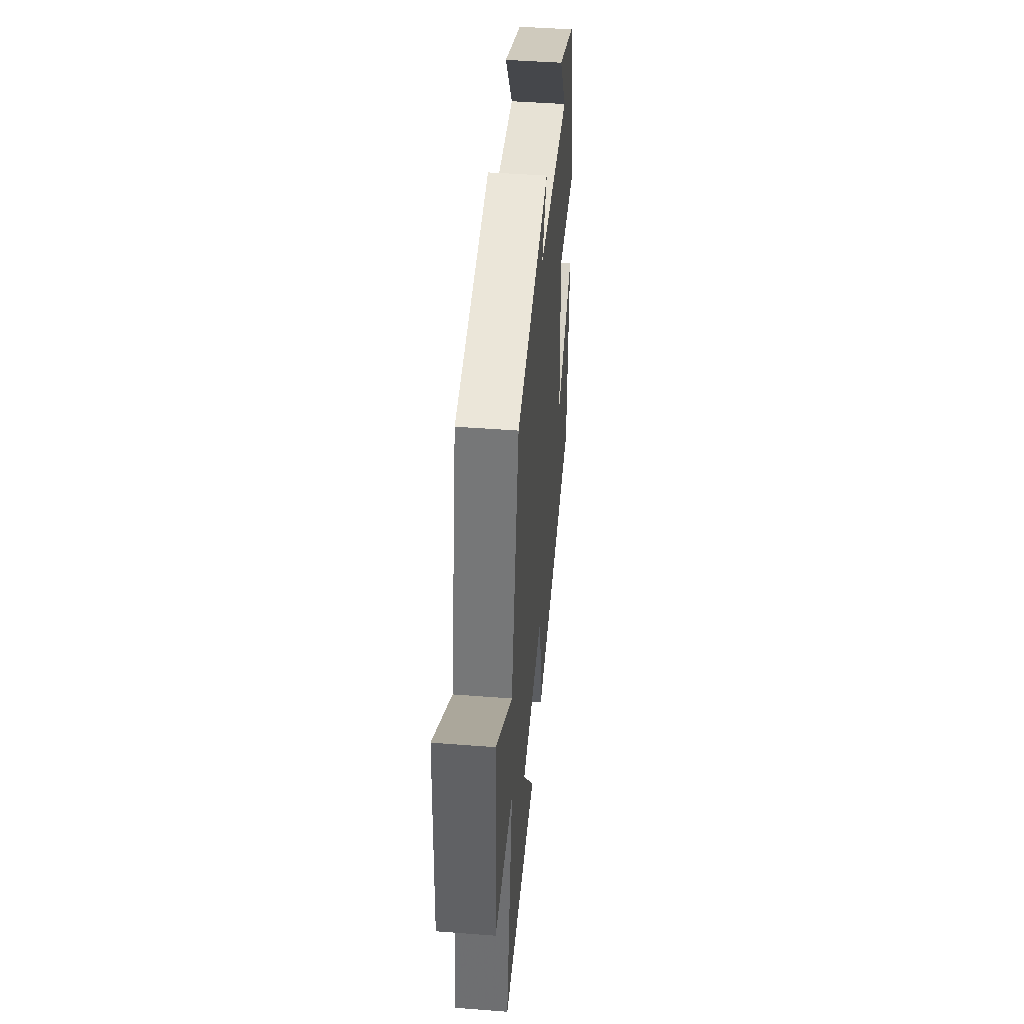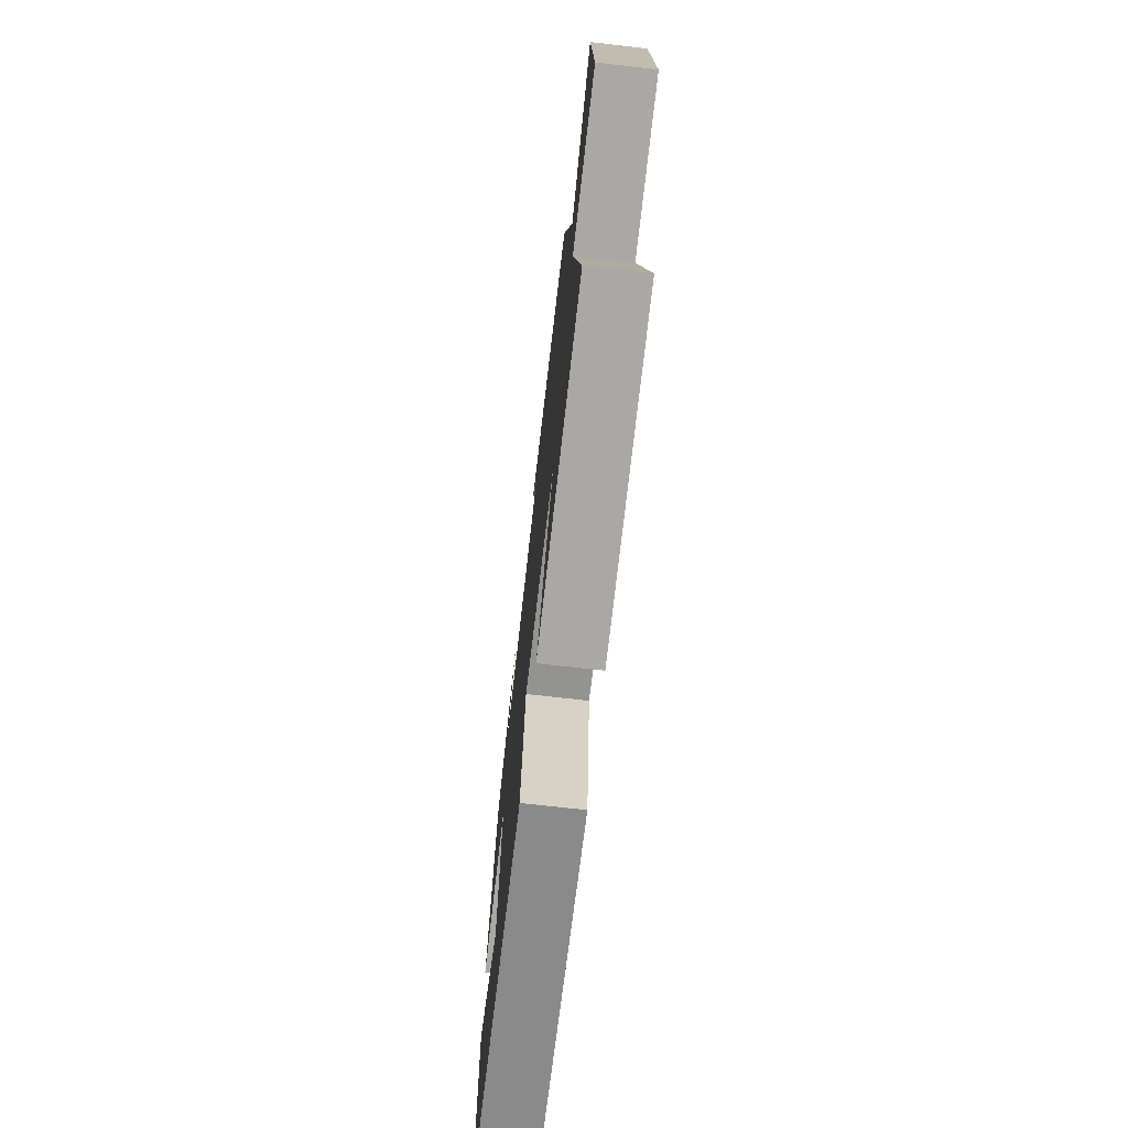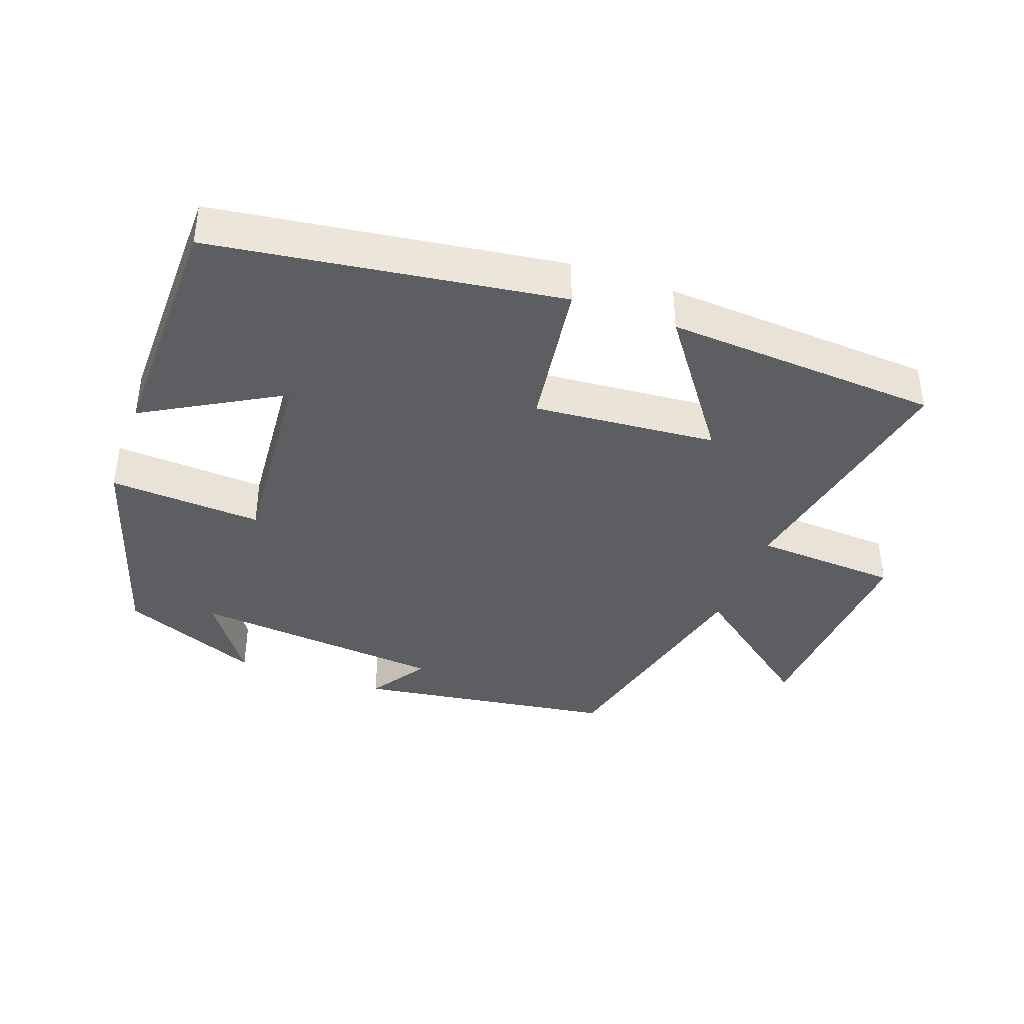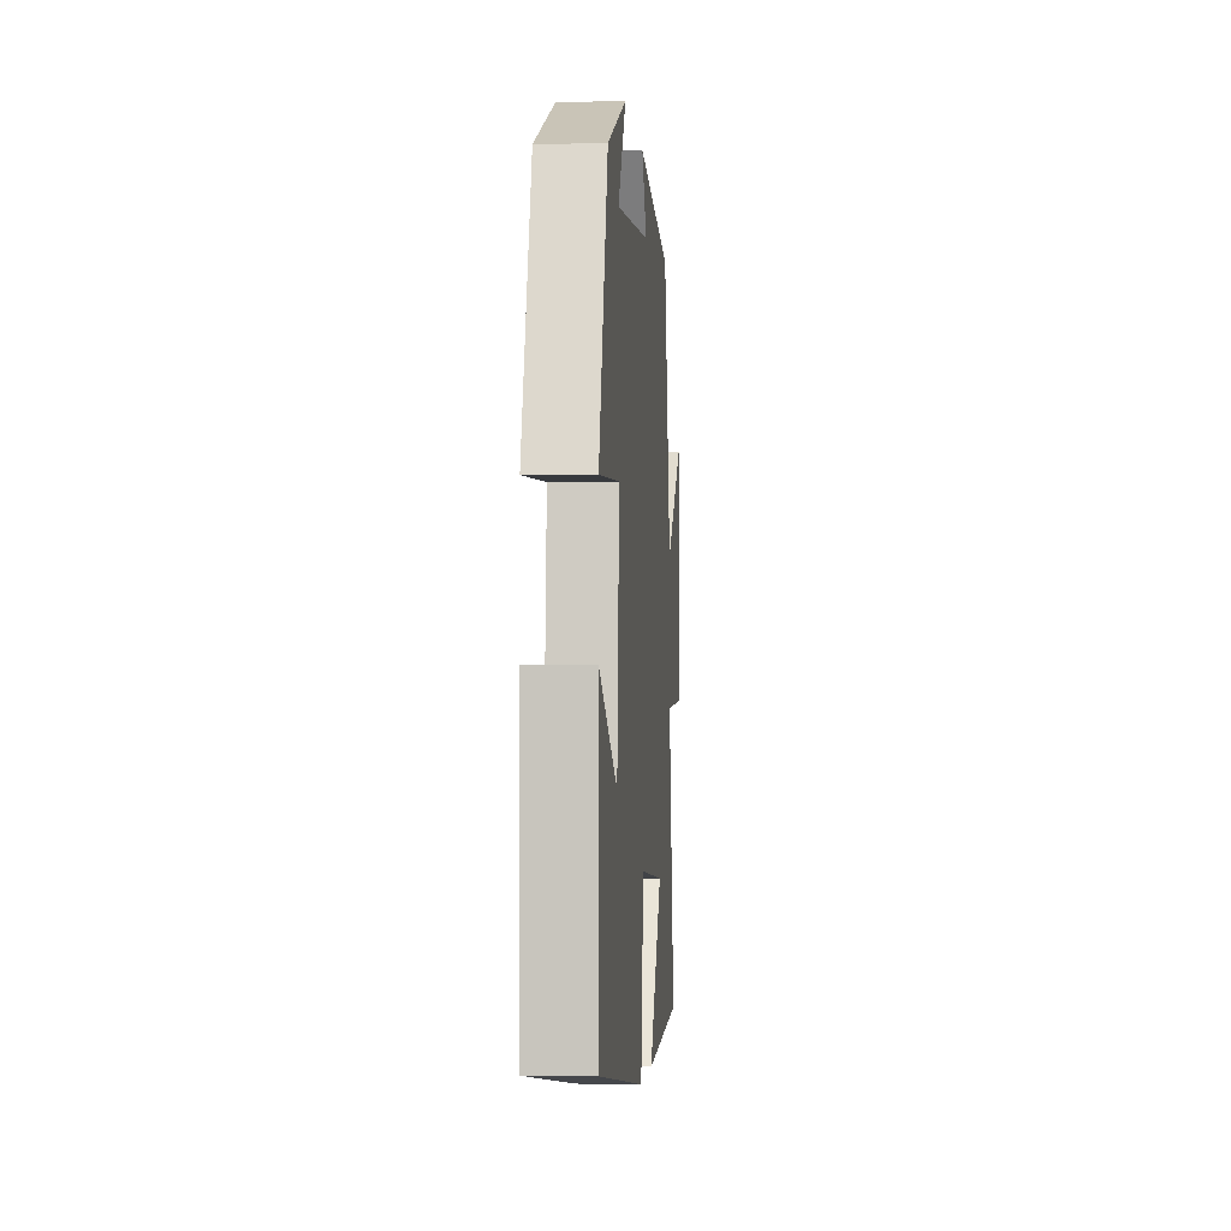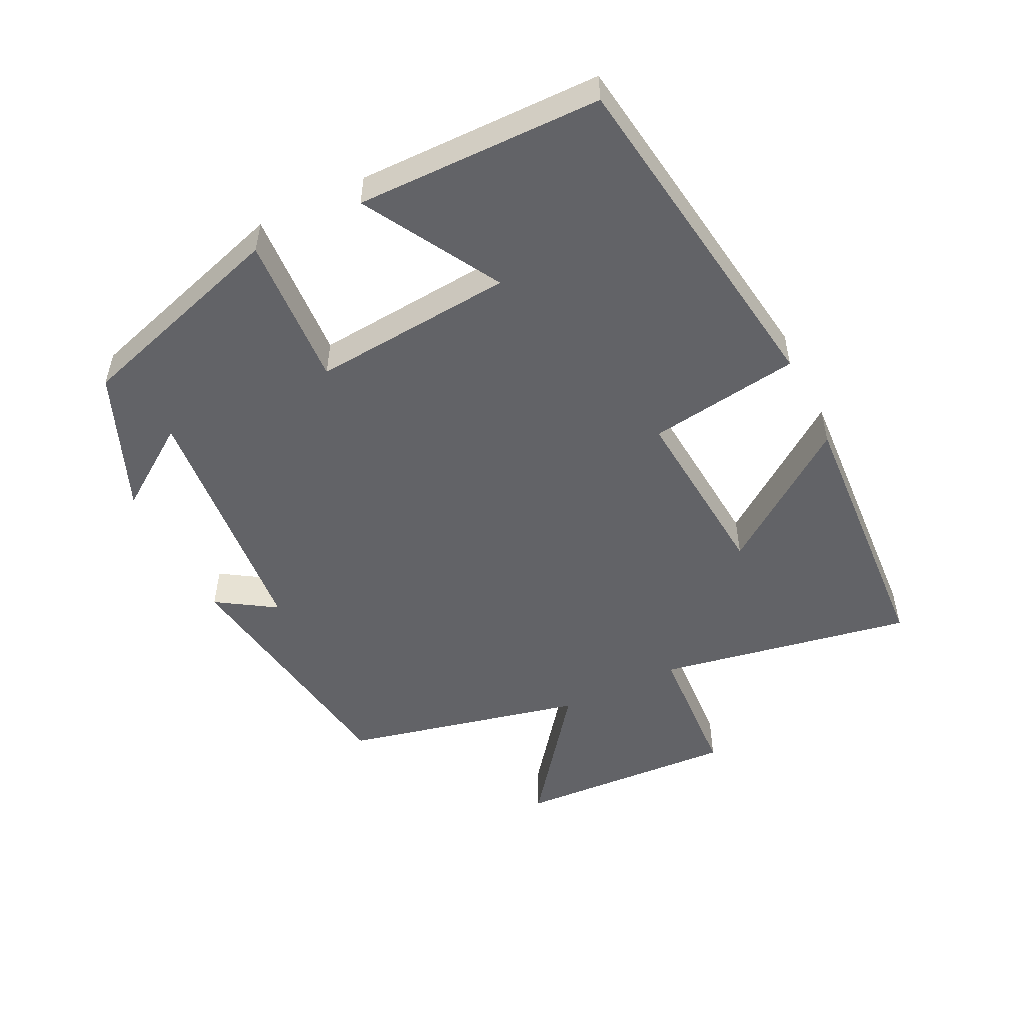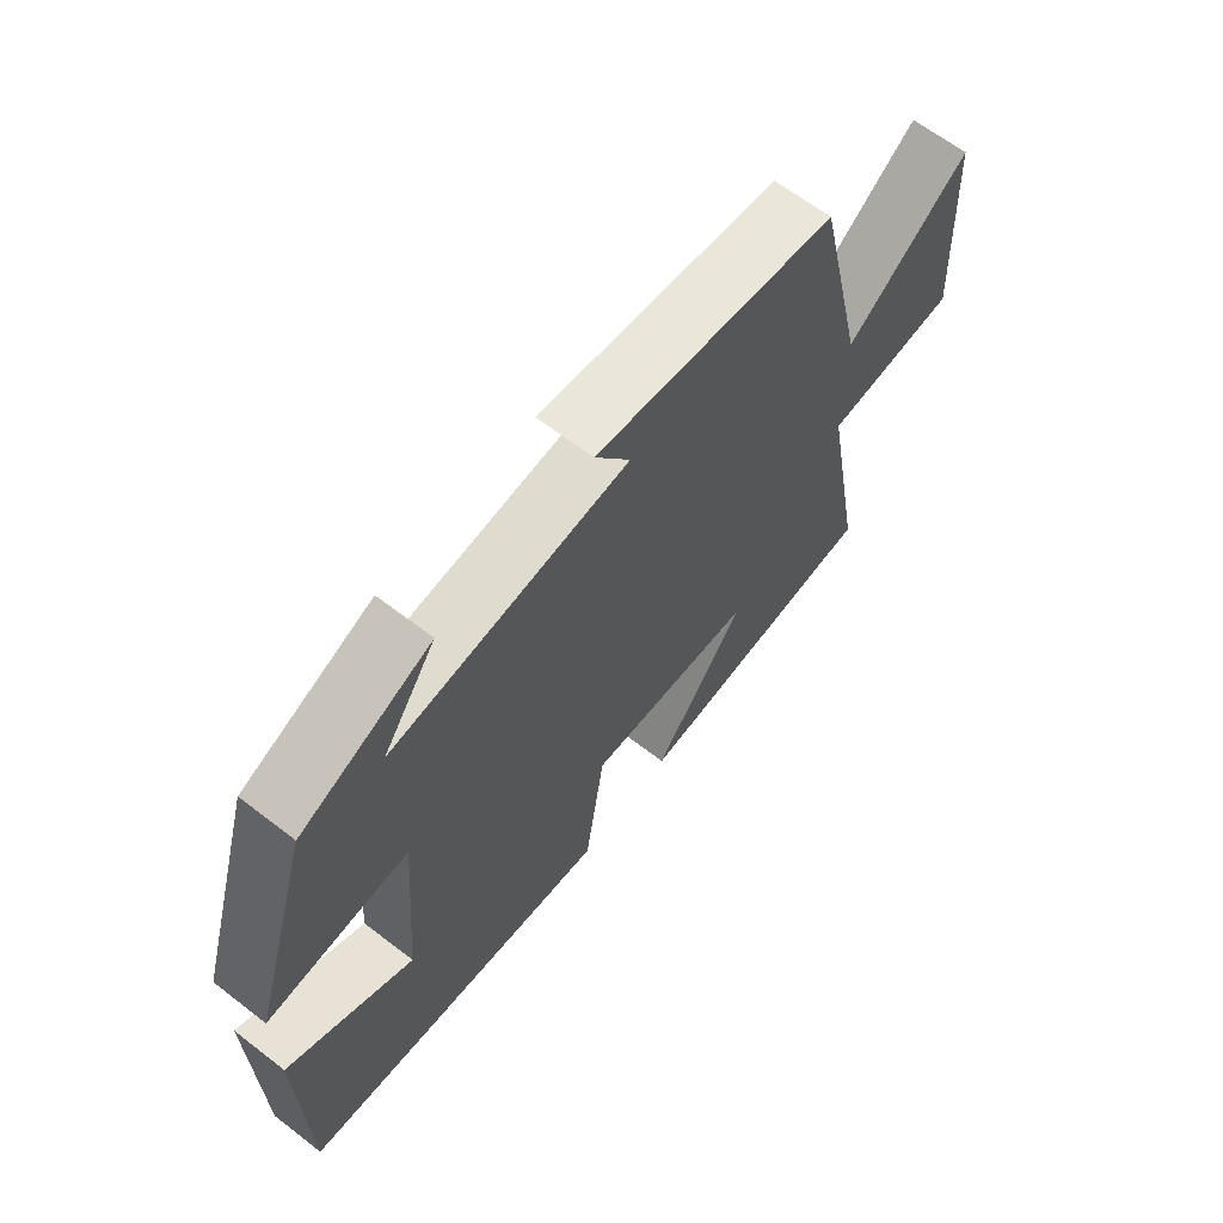
<metadata>
{"format":"obj","ext":"obj","renderer":"f3d","projection":"perspective","resolution":1024,"background":"white","views":[{"elev":45.4,"azim":-84.9,"up":"+Z"},{"elev":-71.4,"azim":-96.5,"up":"+Z"},{"elev":-39.0,"azim":160.1,"up":"+Y"},{"elev":-2.4,"azim":94.7,"up":"+Z"},{"elev":-51.0,"azim":116.4,"up":"+Y"},{"elev":64.7,"azim":127.8,"up":"+Z"}]}
</metadata>
<code>
v 0.404 0.07 0.414
v 0.5 0.07 0.099
v 0.276 0.07 0.113
v 0.3 0.07 -0.183
v 0.5 0.07 -0.069
v 0.495 0.07 -0.429
v -0.012 0.07 -0.5
v -0.044 0.07 -0.277
v -0.312 0.07 -0.299
v -0.166 0.07 -0.5
v -0.569 0.07 -0.474
v -0.5 0.07 -0.099
v -0.713 0.07 -0.086
v -0.695 0.07 0.24
v -0.5 0.07 0.089
v -0.418 0.07 0.444
v -0.035 0.07 0.5
v -0.091 0.07 0.414
v 0.283 0.07 0.378
v 0.199 0.07 0.5
v 0.404 0 0.414
v 0.5 0 0.099
v 0.276 0 0.113
v 0.3 0 -0.183
v 0.5 0 -0.069
v 0.495 0 -0.429
v -0.012 0 -0.5
v -0.044 0 -0.277
v -0.312 0 -0.299
v -0.166 0 -0.5
v -0.569 0 -0.474
v -0.5 0 -0.099
v -0.713 0 -0.086
v -0.695 0 0.24
v -0.5 0 0.089
v -0.418 0 0.444
v -0.035 0 0.5
v -0.091 0 0.414
v 0.283 0 0.378
v 0.199 0 0.5
f 19 20 1 2
f 18 19 2 3
f 15 16 17 18
f 15 18 3 4
f 12 13 14 15
f 12 15 4
f 9 10 11 12
f 8 9 12 4
f 7 8 4
f 4 5 6 7
f 22 21 40 39
f 23 22 39 38
f 38 37 36 35
f 24 23 38 35
f 35 34 33 32
f 24 35 32
f 32 31 30 29
f 24 32 29 28
f 24 28 27
f 27 26 25 24
f 1 21 22 2
f 2 22 23 3
f 3 23 24 4
f 4 24 25 5
f 5 25 26 6
f 6 26 27 7
f 7 27 28 8
f 8 28 29 9
f 9 29 30 10
f 10 30 31 11
f 11 31 32 12
f 12 32 33 13
f 13 33 34 14
f 14 34 35 15
f 15 35 36 16
f 16 36 37 17
f 17 37 38 18
f 18 38 39 19
f 19 39 40 20
f 20 40 21 1

</code>
